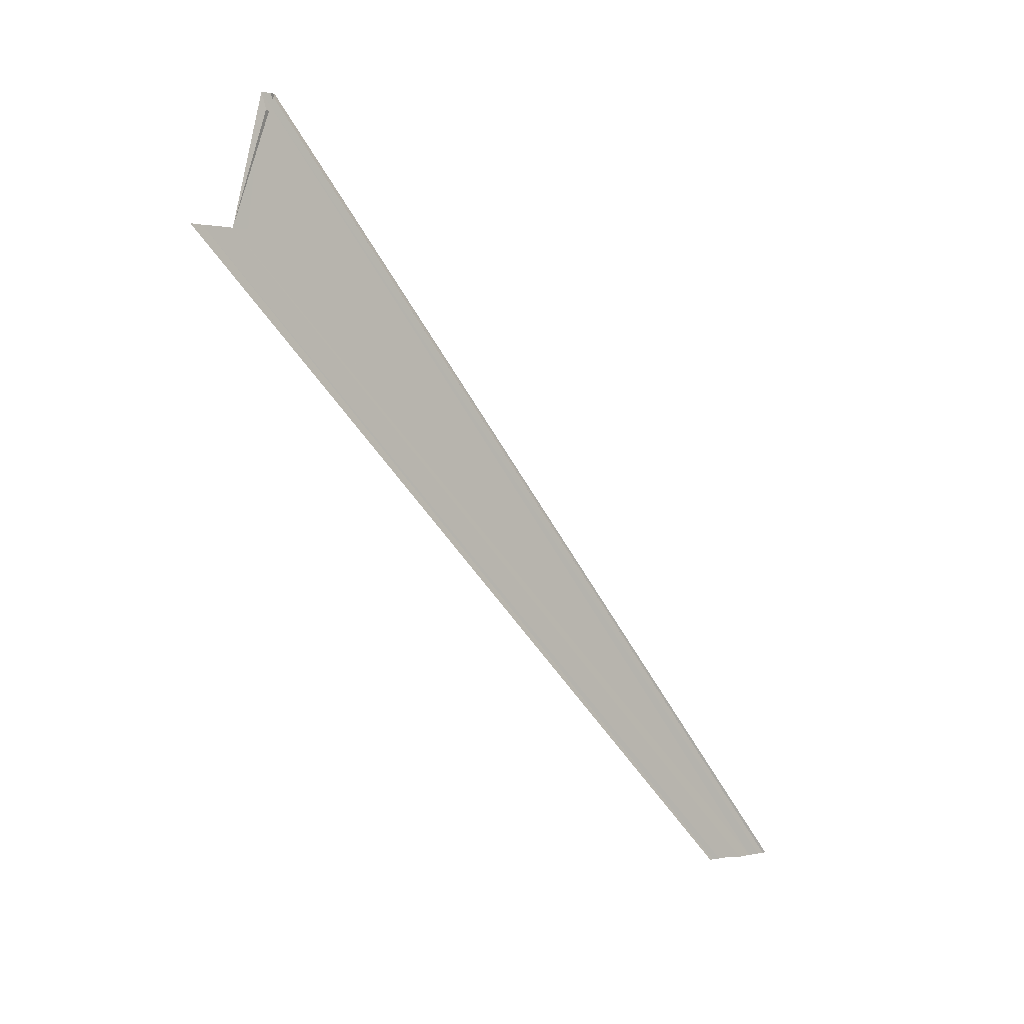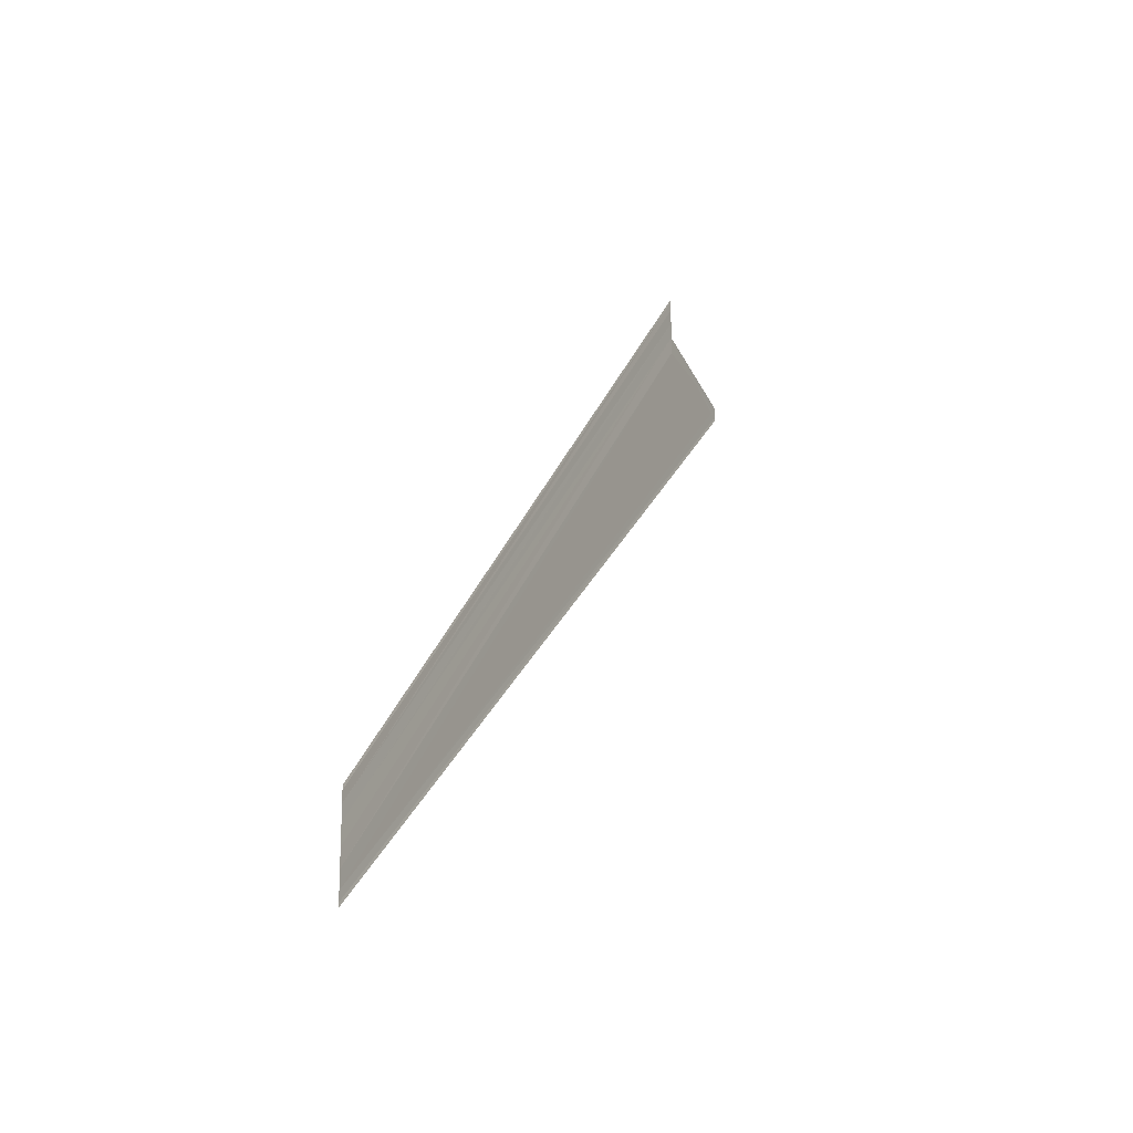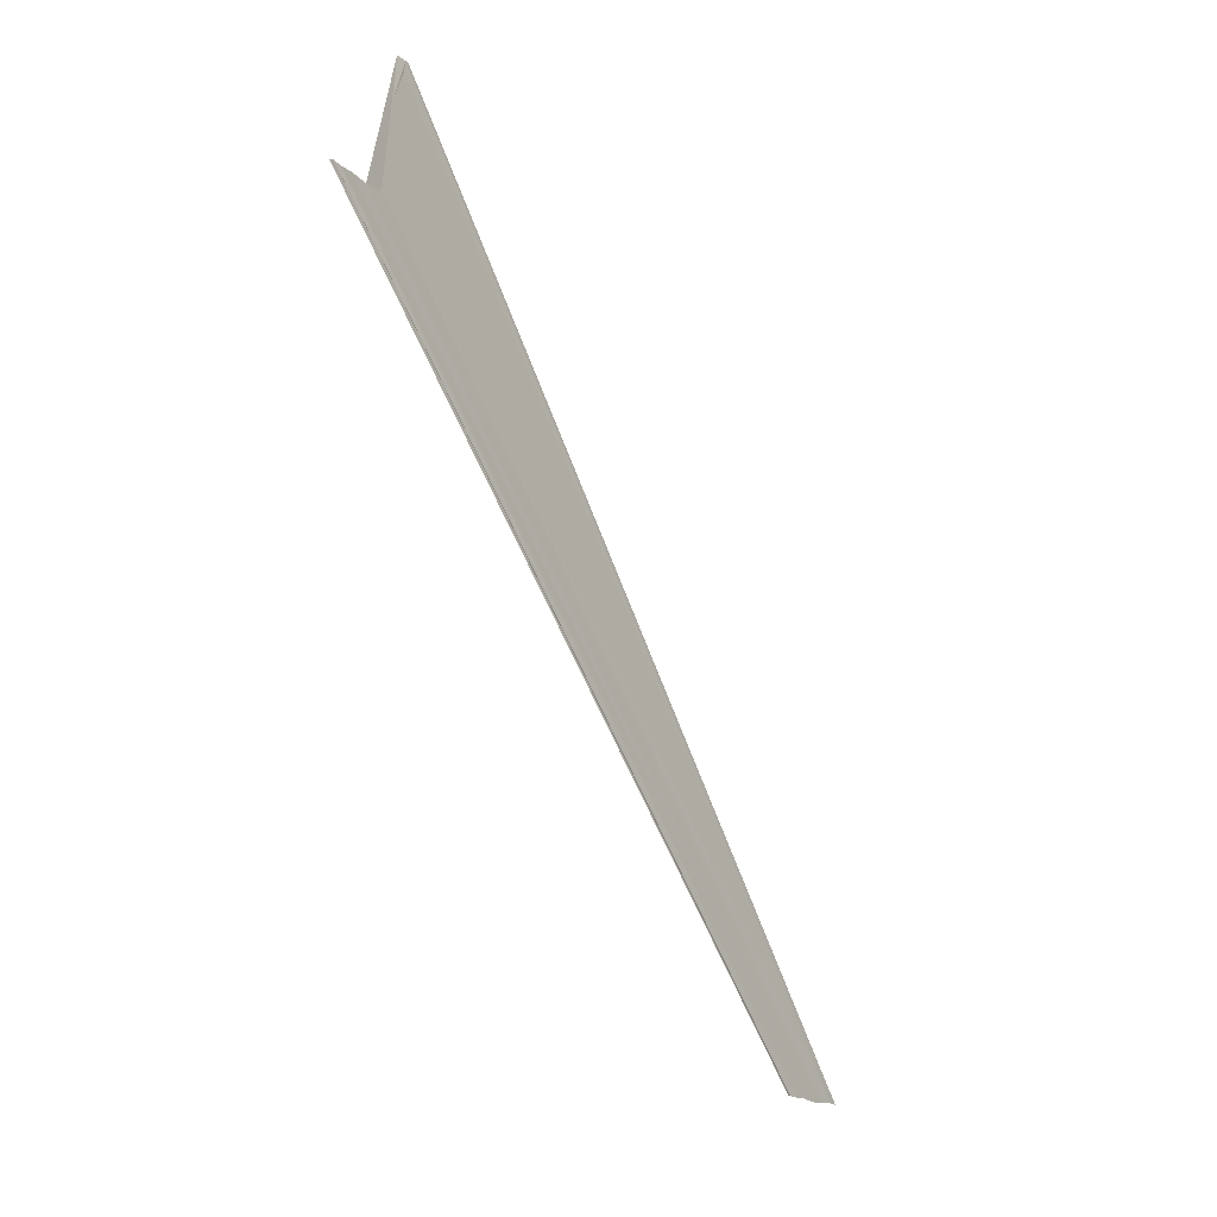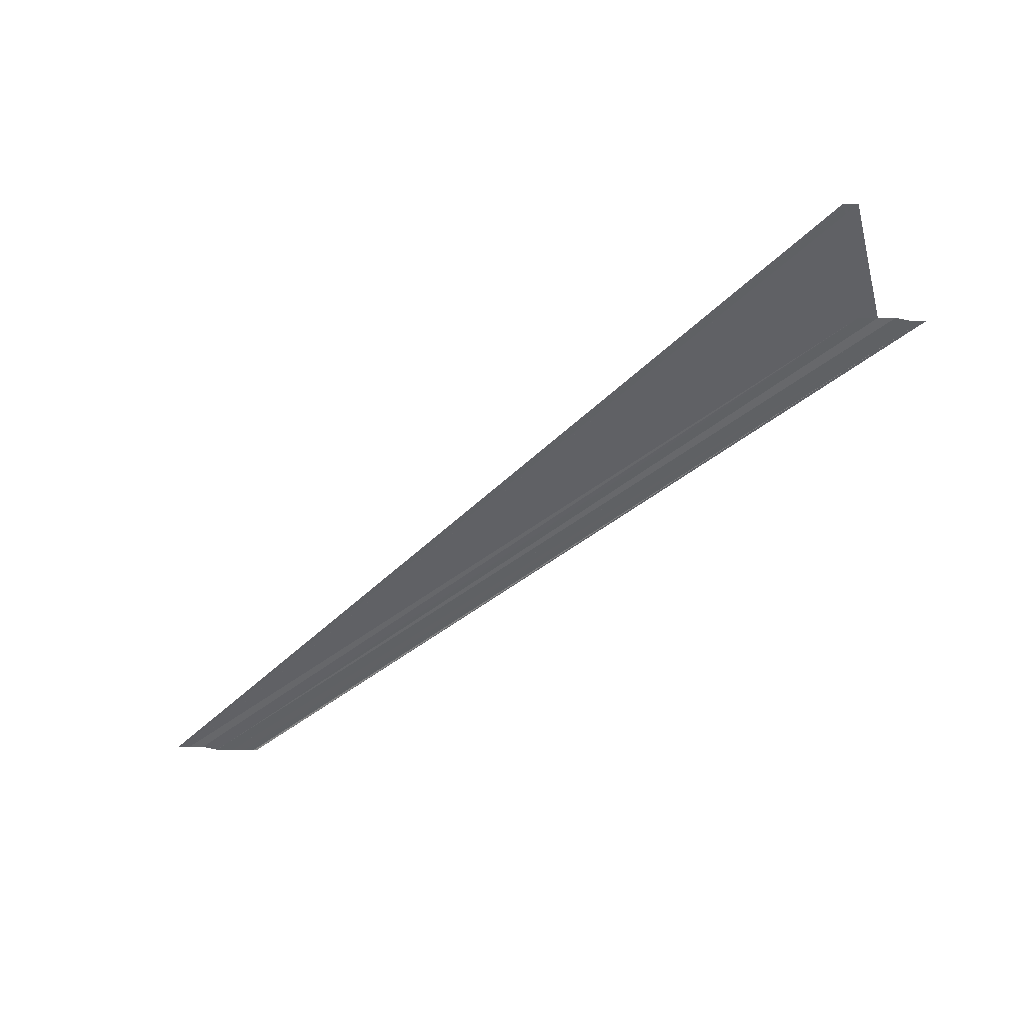
<metadata>
{"format":"obj","ext":"obj","renderer":"f3d","projection":"perspective","resolution":1024,"background":"white","views":[{"elev":-0.7,"azim":48.7,"up":"+Y"},{"elev":-19.5,"azim":25.5,"up":"+Z"},{"elev":-18.3,"azim":33.7,"up":"+Y"},{"elev":41.5,"azim":-86.2,"up":"+Y"}]}
</metadata>
<code>
o 16339
v 2238 1882 13.4
v 2238 1882 13.4
v 2238 1882 13.35
v 2238 1882 13.4
v 2238 1882 13.35
v 2238 1882 13.4
v 2238 1882 13.4
v 2238 1882 13.4
v 2238 1882 13.4
v 2238 1882 13.34
v 2238 1882 13.4
v 2238 1882 13.4
v 2238 1882 13.4
v 2238 1882 13.4
v 2238 1882 13.34
v 2238 1882 13.4
v 2238 1882 13.4
v 2238 1882 13.4
v 2238 1882 13.4
v 2238 1882 13.4
v 2238 1882 13.35
v 2238 1882 13.4
v 2238 1882 13.35
v 2238 1882 13.35
v 2238 1882 13.4
v 2238 1882 13.4
v 2238 1882 13.4
v 2238 1882 13.35
v 2238 1882 13.4
v 2238 1882 13.35
v 2238 1882 13.4
v 2238 1882 13.4
v 2238 1882 13.35
v 2238 1882 13.4
v 2238 1882 13.4
v 2238 1882 13.34
v 2238 1882 13.4
v 2238 1882 13.34
v 2238 1882 13.4
v 2238 1882 13.4
v 2238 1882 13.35
v 2238 1882 13.4
v 2238 1882 13.35
v 2238 1882 13.35
v 2238 1882 13.4
v 2238 1882 13.4
v 2238 1882 13.4
v 2238 1882 13.35
v 2238 1882 13.35
v 2238 1882 13.4
v 2238 1882 13.4
v 2238 1882 13.4
v 2238 1882 13.35
f 1 2 3
f 4 2 5
f 4 6 5
f 1 6 7
f 1 6 8
f 9 6 10
f 1 11 3
f 1 12 13
f 10 14 15
f 5 14 15
f 1 16 17
f 18 19 17
f 5 20 21
f 3 20 21
f 3 22 23
f 24 22 23
f 25 11 24
f 25 26 24
f 27 26 28
f 24 29 30
f 28 29 30
f 31 32 33
f 31 34 33
f 35 32 36
f 35 16 36
f 36 37 38
f 34 39 40
f 36 40 41
f 33 40 41
f 33 42 43
f 44 42 43
f 45 34 44
f 45 46 44
f 44 47 48
f 49 47 48
f 50 46 49
f 50 51 49
f 49 52 53

</code>
